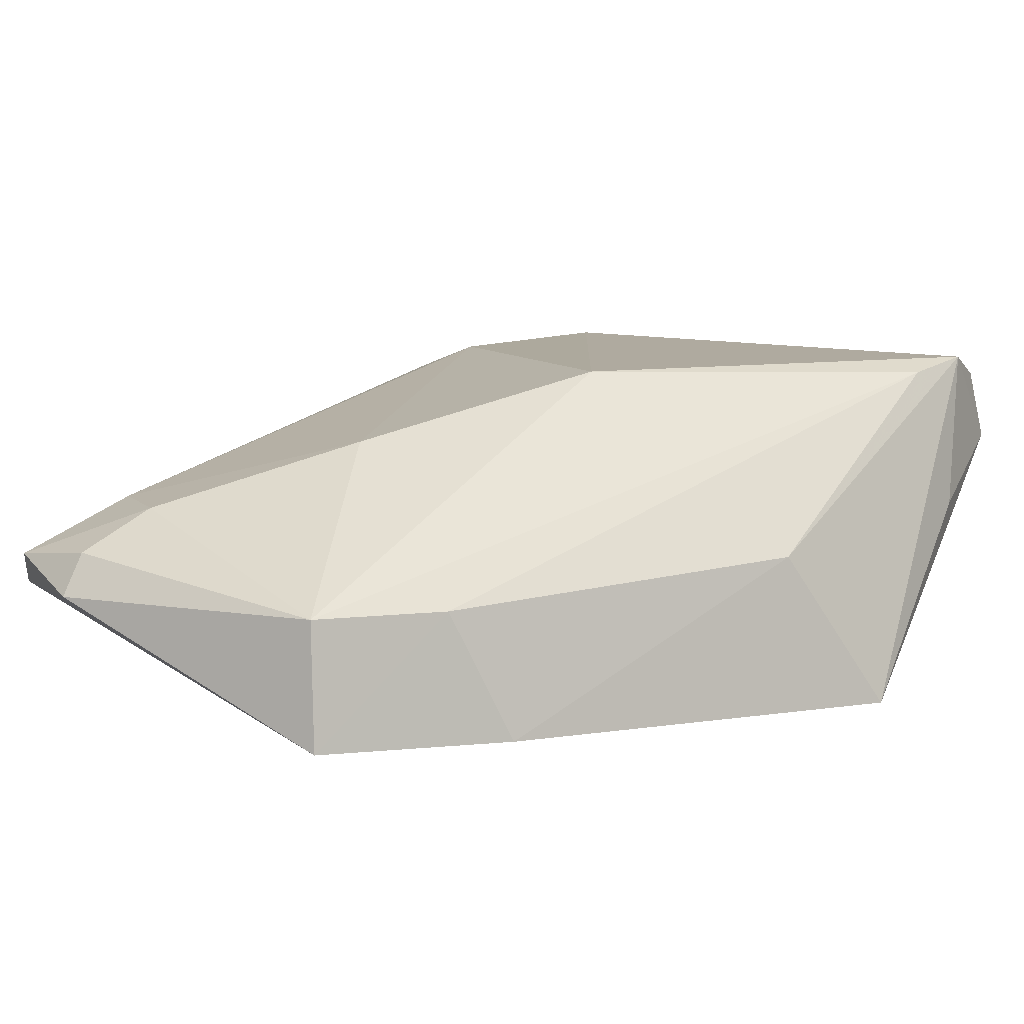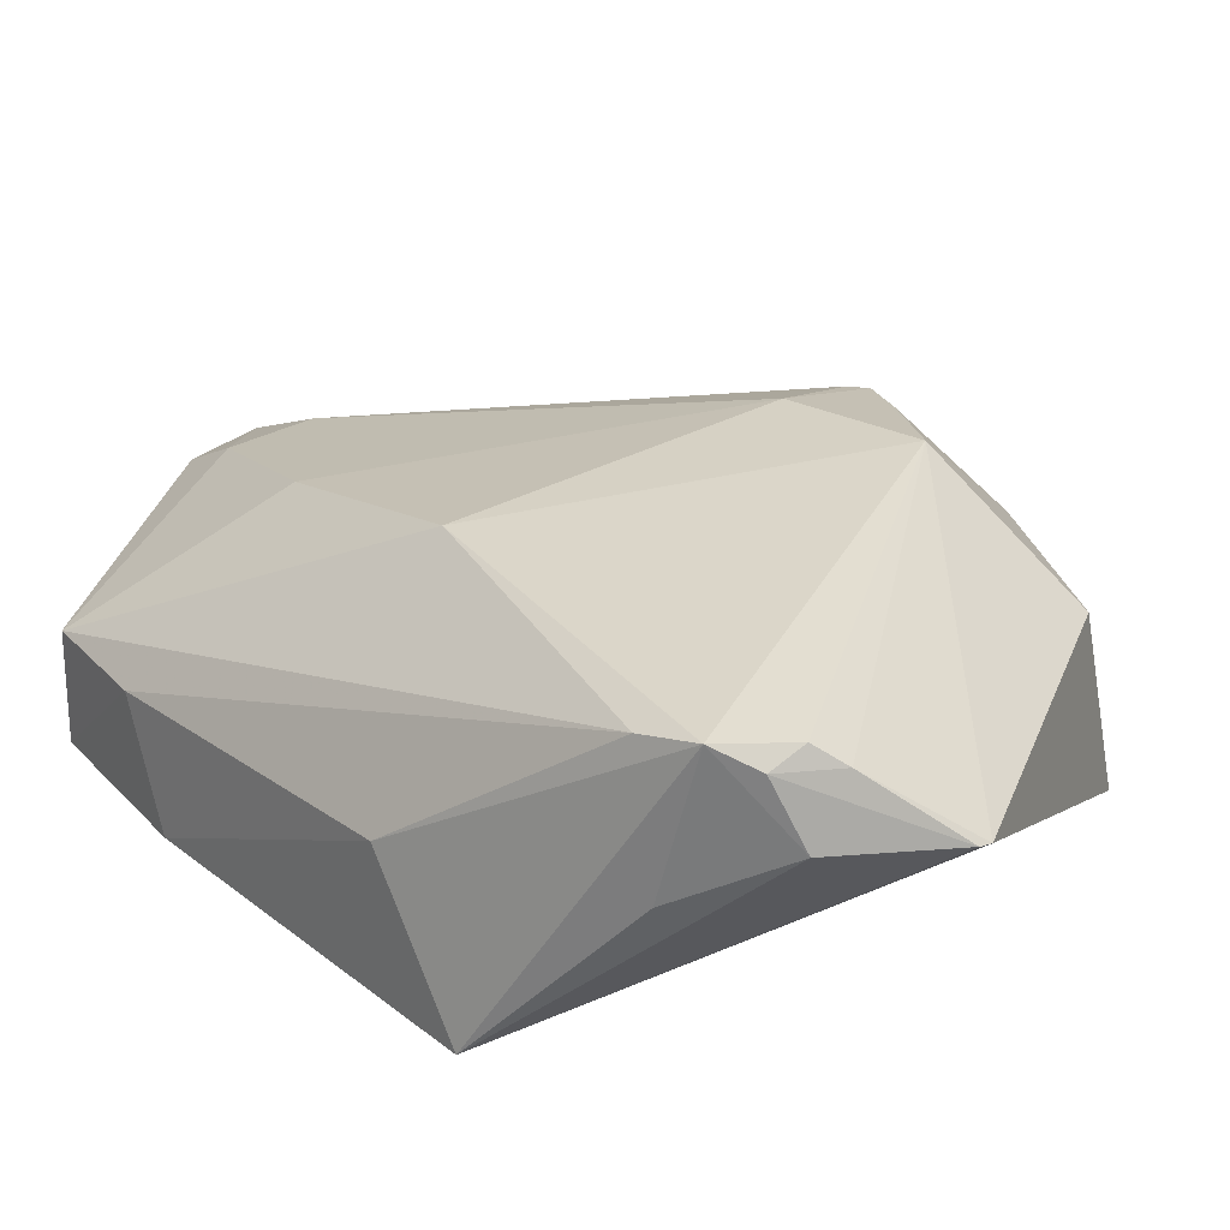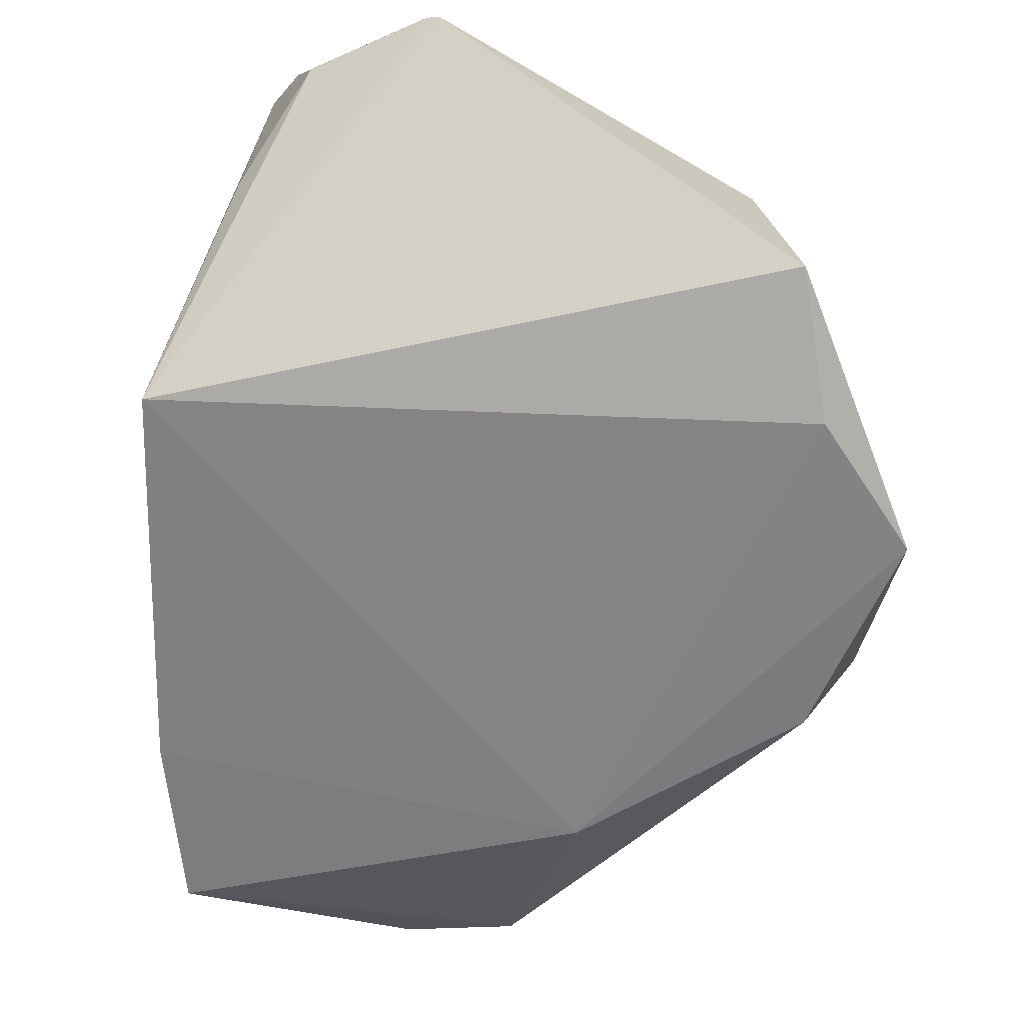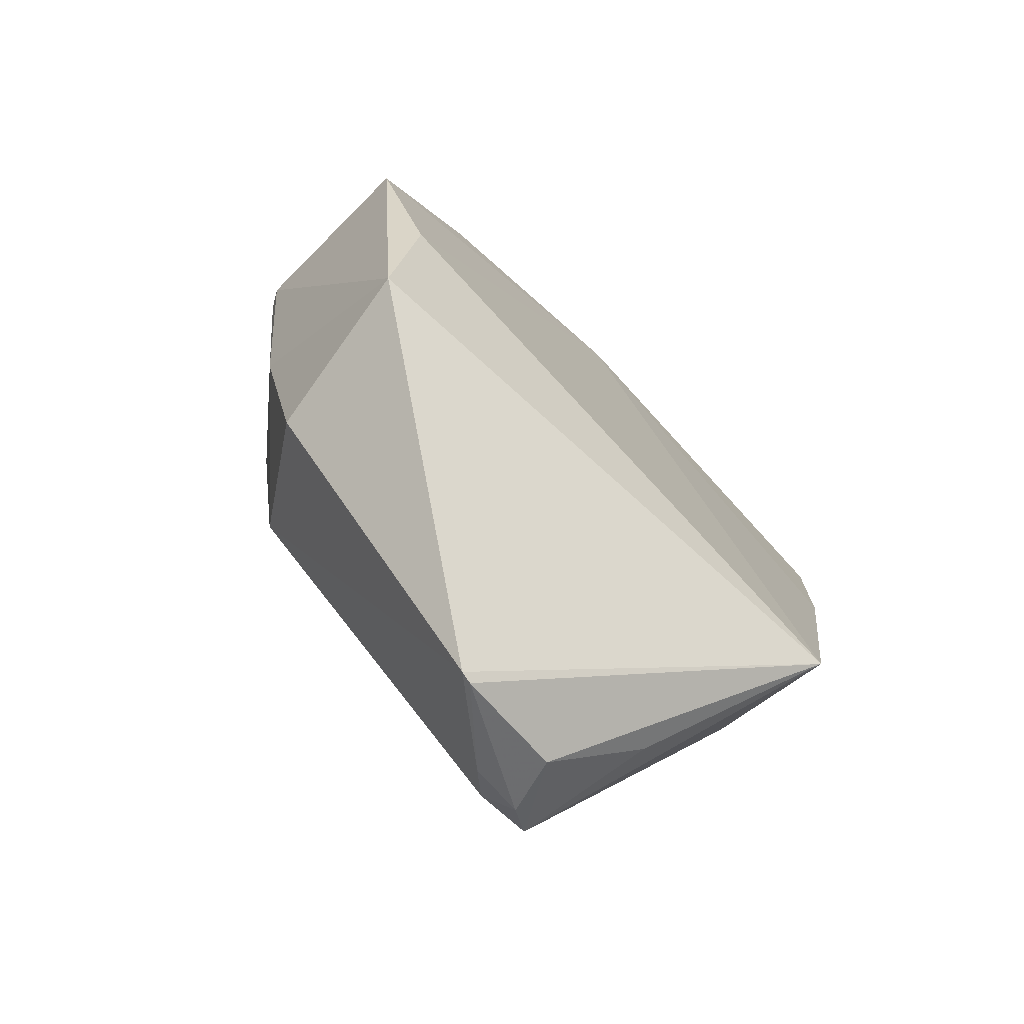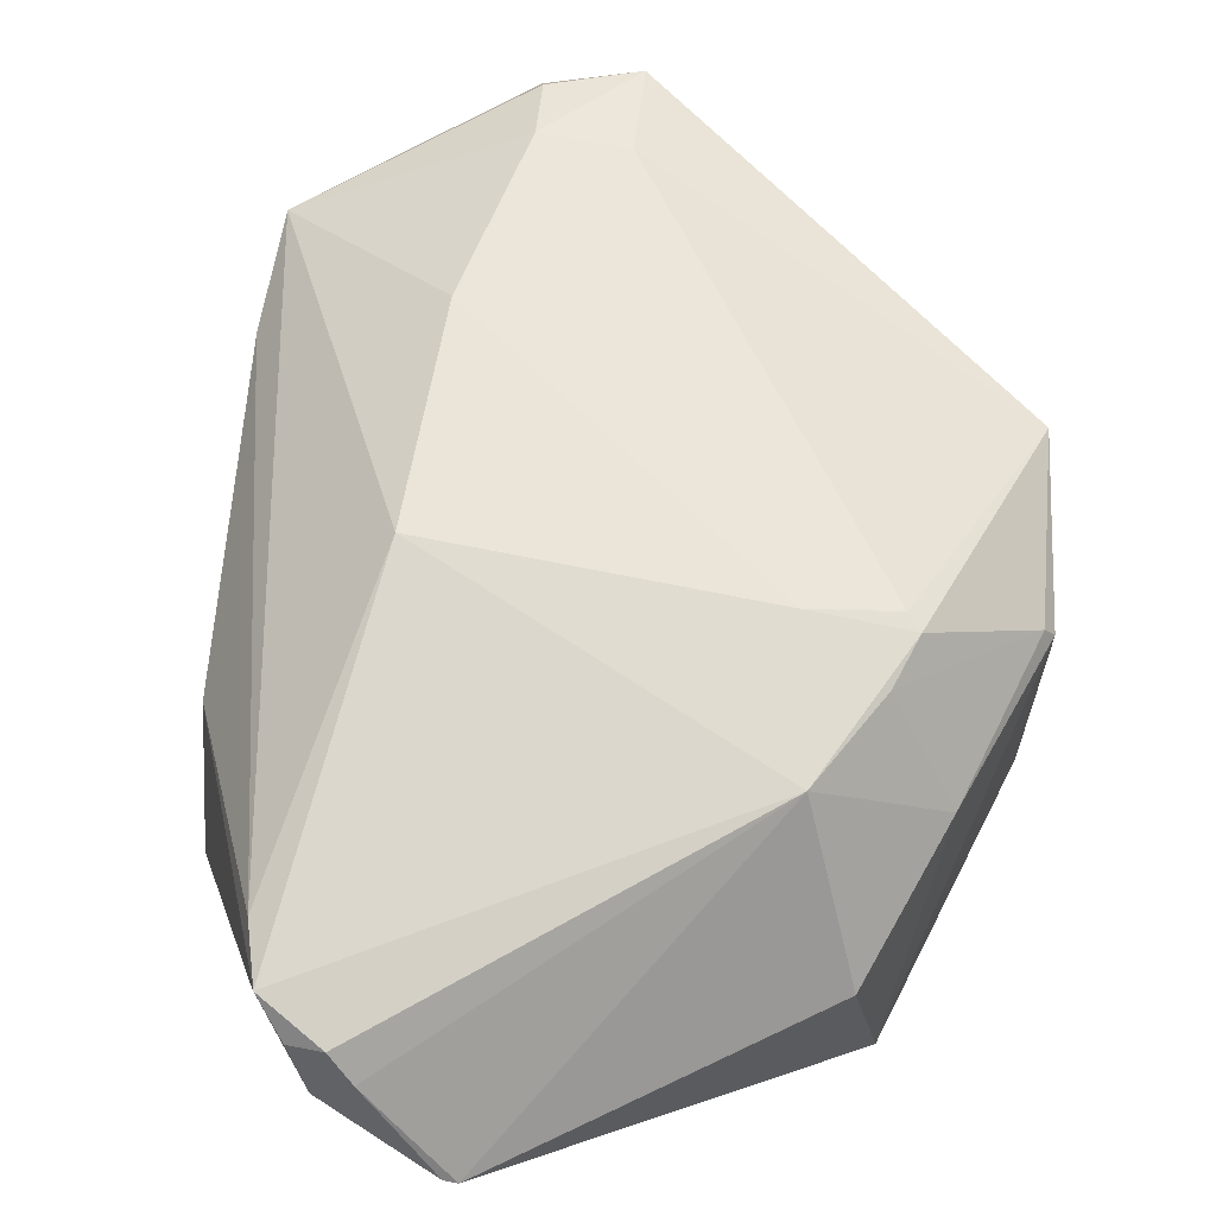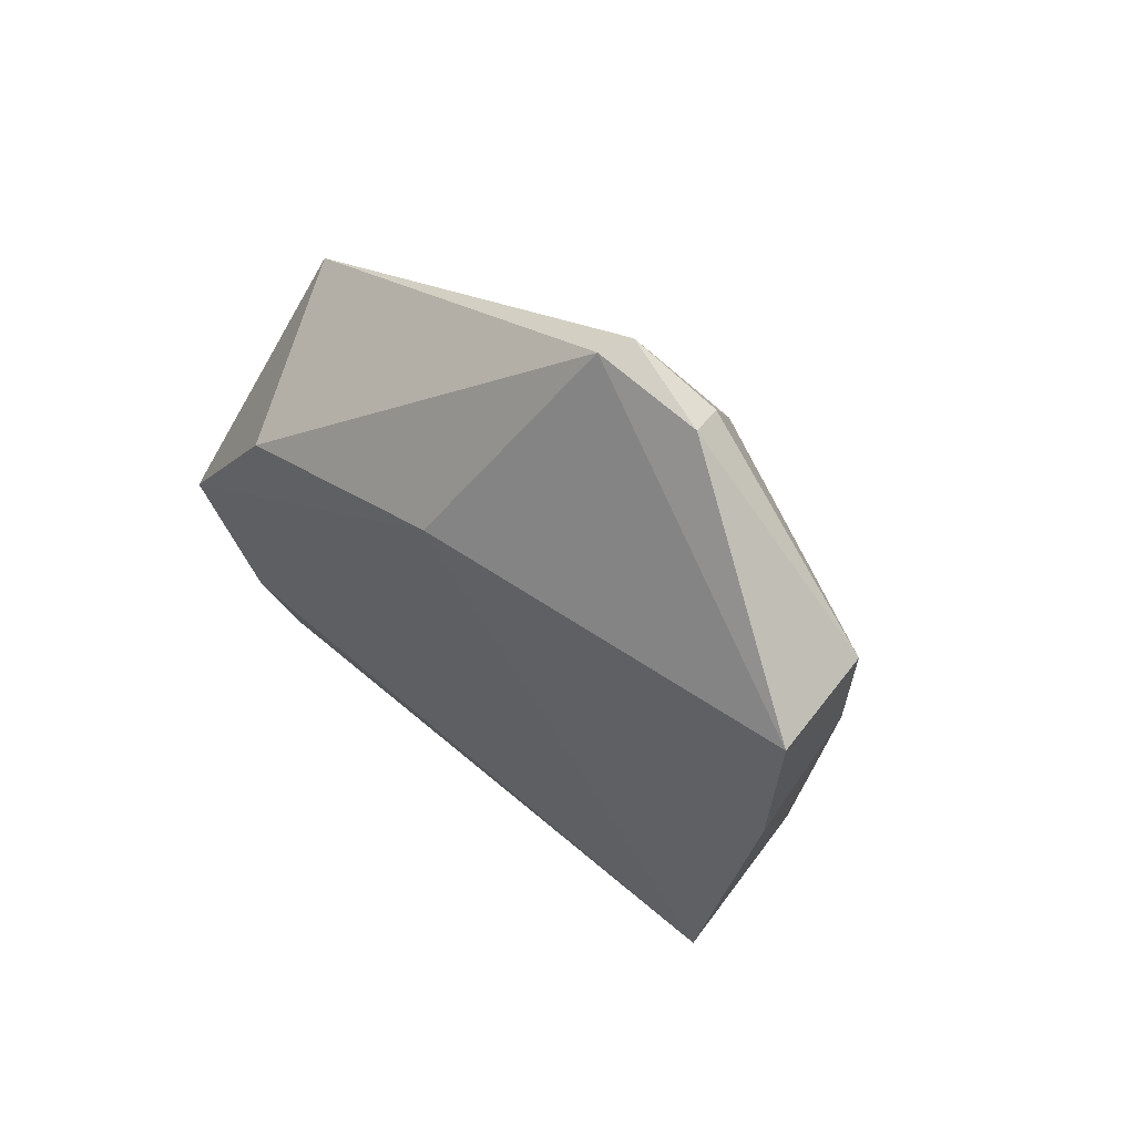
<metadata>
{"format":"obj","ext":"obj","renderer":"f3d","projection":"perspective","resolution":1024,"background":"white","views":[{"elev":4.6,"azim":-109.4,"up":"+Z"},{"elev":30.7,"azim":-32.1,"up":"+Z"},{"elev":-59.5,"azim":7.8,"up":"+Z"},{"elev":-77.4,"azim":133.8,"up":"+Y"},{"elev":74.3,"azim":13.7,"up":"+Z"},{"elev":59.4,"azim":-141.2,"up":"+Y"}]}
</metadata>
<code>
v 0.02259 0.0201 0.2484
v 0.03064 0.0243 0.2399
v -0.001798 0.05554 0.237
v -0.02219 0.04177 0.2265
v 0.003589 -0.01533 0.2429
v 0.02305 0.03272 0.2265
v 0.02773 0.03709 0.2396
v 0.02365 0.000224 0.2423
v -0.007733 0.01878 0.2485
v 0.006336 0.03946 0.2256
v -0.01711 0.001865 0.2268
v 0.02988 0.02411 0.2411
v -0.000939 0.04859 0.2405
v -0.000517 0.05506 0.2351
v 0.03095 0.01973 0.2266
v 0.01827 0.009145 0.2509
v -0.02195 0.04189 0.2345
v -0.02161 0.02913 0.2265
v -0.008444 -0.00842 0.2494
v 0.02699 0.01182 0.2425
v 0.02155 0.02113 0.2484
v -0.008309 0.05412 0.2348
v 0.02602 -0.000351 0.2297
v 0.02623 0.009639 0.2268
v 0.004497 -0.01527 0.2427
v -0.00716 0.04837 0.2401
v -0.02159 0.03329 0.2346
v -0.004739 -0.01252 0.2437
v -0.009982 -0.004424 0.2483
v 0.0216 0.01626 0.249
v 0.01565 0.01944 0.2499
v -0.003799 -0.01067 0.2491
v -0.007825 0.05284 0.2375
v -0.008854 0.03509 0.2442
v -0.01796 0.009114 0.2368
v -0.01028 -0.006857 0.2393
v -0.001971 -0.01193 0.2477
v -0.006236 -0.01069 0.2481
f 12 7 1
f 12 2 7
f 13 7 3
f 14 7 6
f 14 3 7
f 14 6 10
f 14 10 4
f 15 7 2
f 15 6 7
f 15 10 6
f 18 4 10
f 18 10 11
f 19 16 9
f 20 2 12
f 20 16 8
f 21 1 7
f 21 7 13
f 22 14 4
f 22 3 14
f 22 4 17
f 23 20 8
f 23 15 2
f 23 2 20
f 24 11 10
f 24 10 15
f 24 23 11
f 24 15 23
f 25 8 16
f 25 23 8
f 25 5 11
f 25 11 23
f 26 13 3
f 27 17 4
f 27 4 18
f 28 11 5
f 29 19 9
f 29 9 17
f 29 17 27
f 30 20 12
f 30 12 1
f 30 1 16
f 30 16 20
f 31 21 13
f 31 9 16
f 31 16 1
f 31 1 21
f 32 16 19
f 33 22 17
f 33 17 26
f 33 26 3
f 33 3 22
f 34 26 17
f 34 17 9
f 34 9 31
f 34 31 13
f 34 13 26
f 35 27 18
f 35 18 11
f 35 29 27
f 35 11 19
f 35 19 29
f 36 28 19
f 36 19 11
f 36 11 28
f 37 5 25
f 37 25 16
f 37 16 32
f 38 32 19
f 38 19 28
f 38 37 32
f 38 28 5
f 38 5 37

</code>
